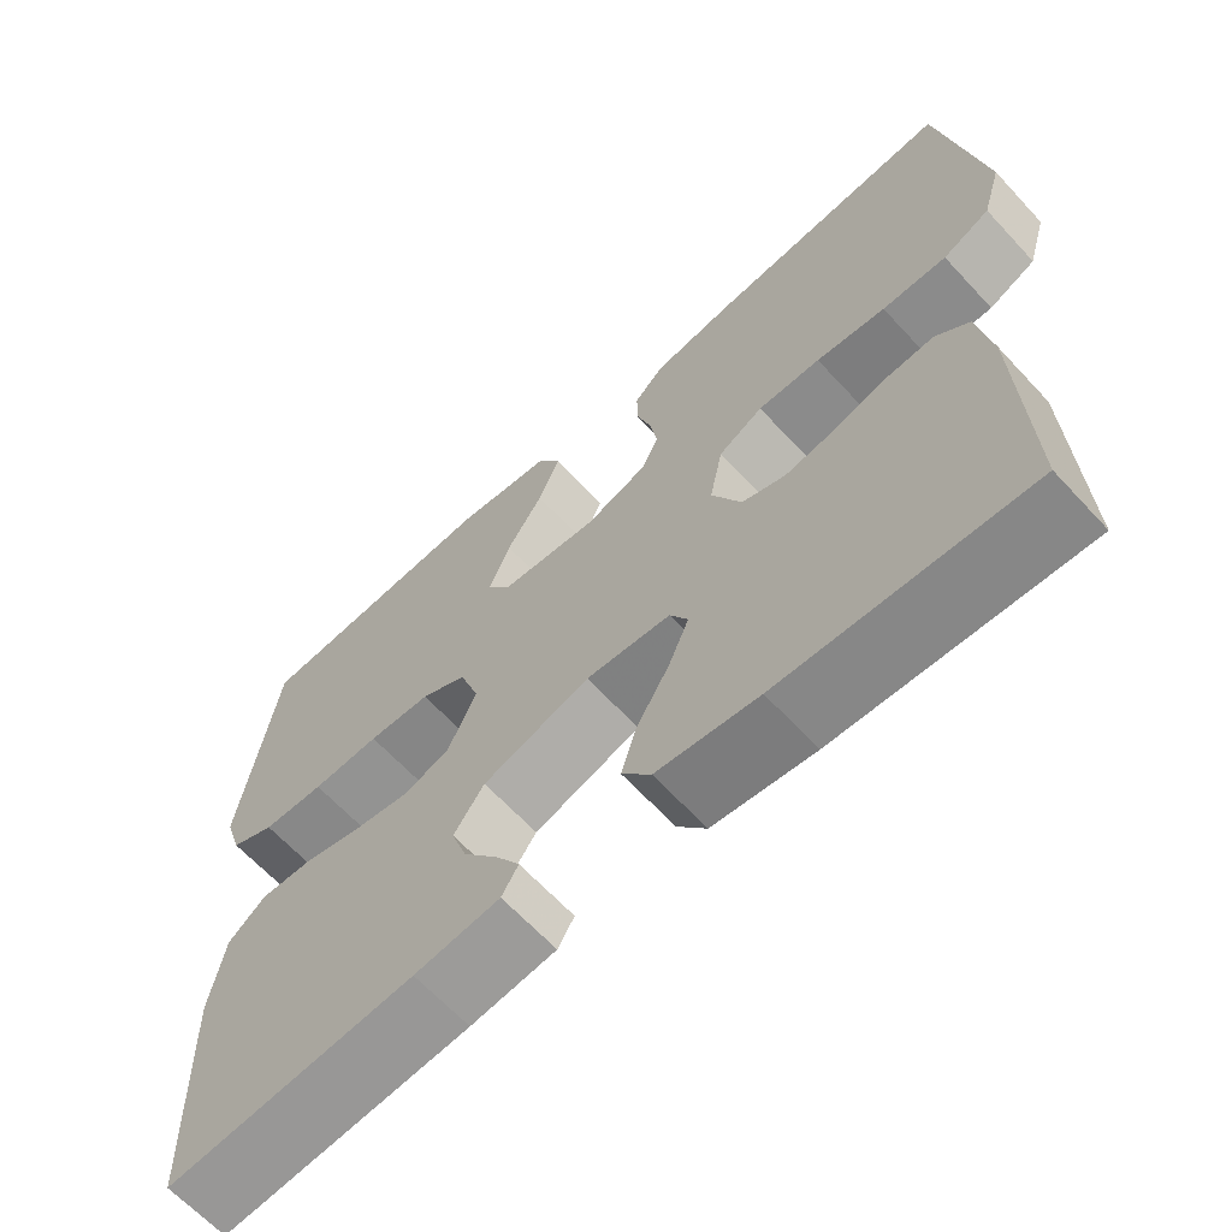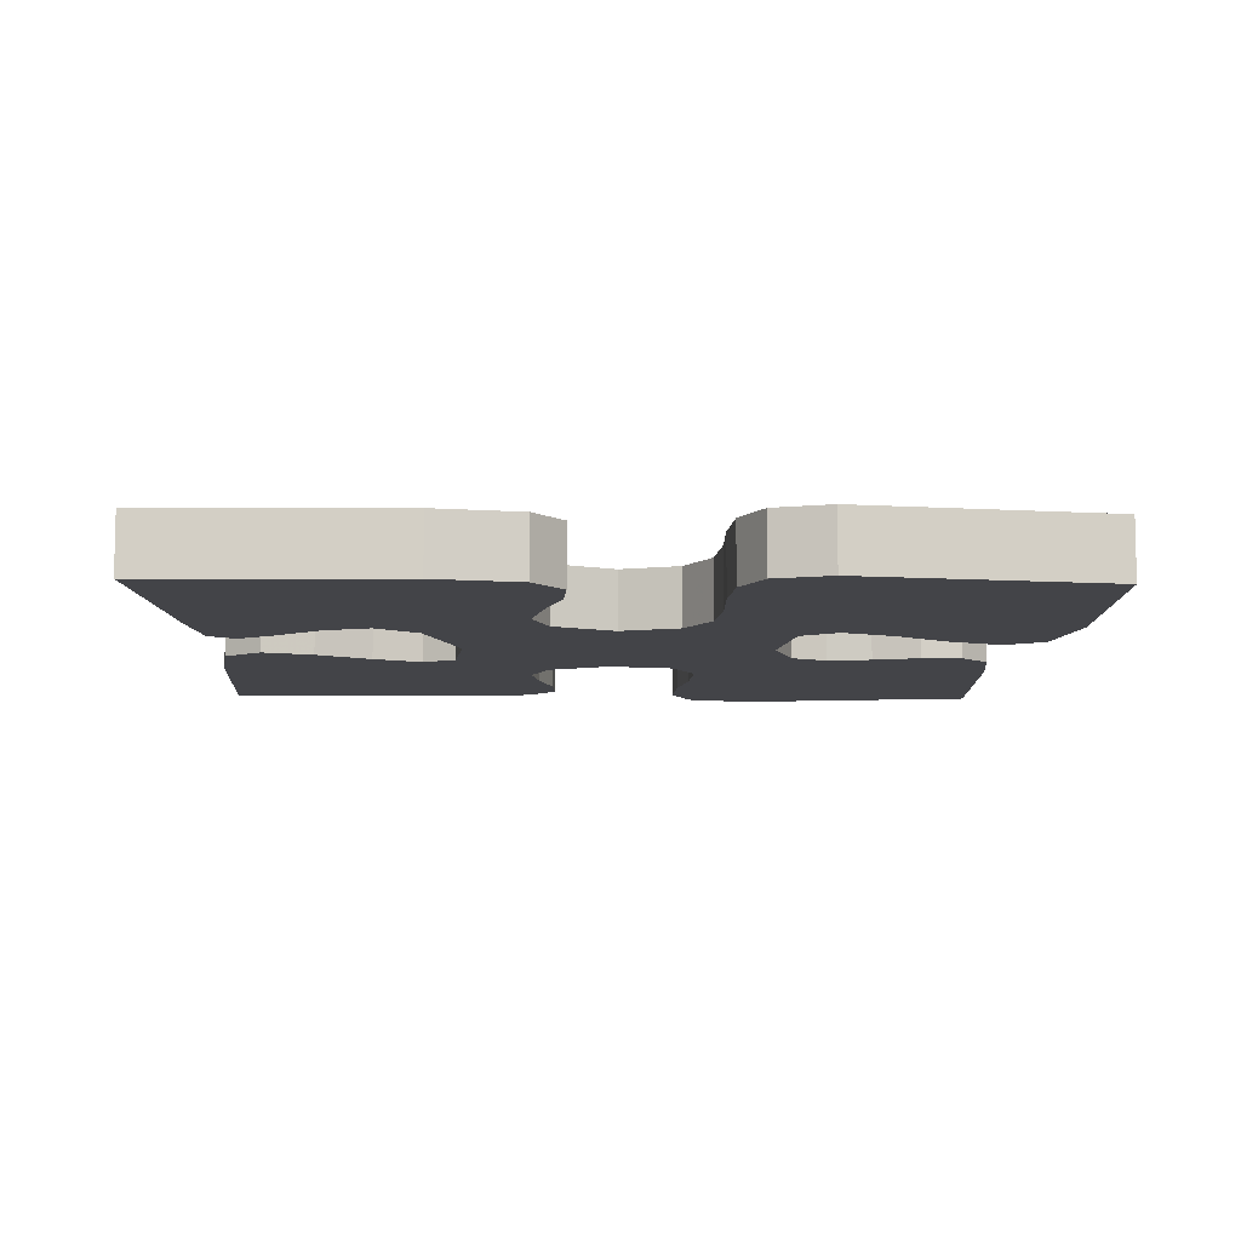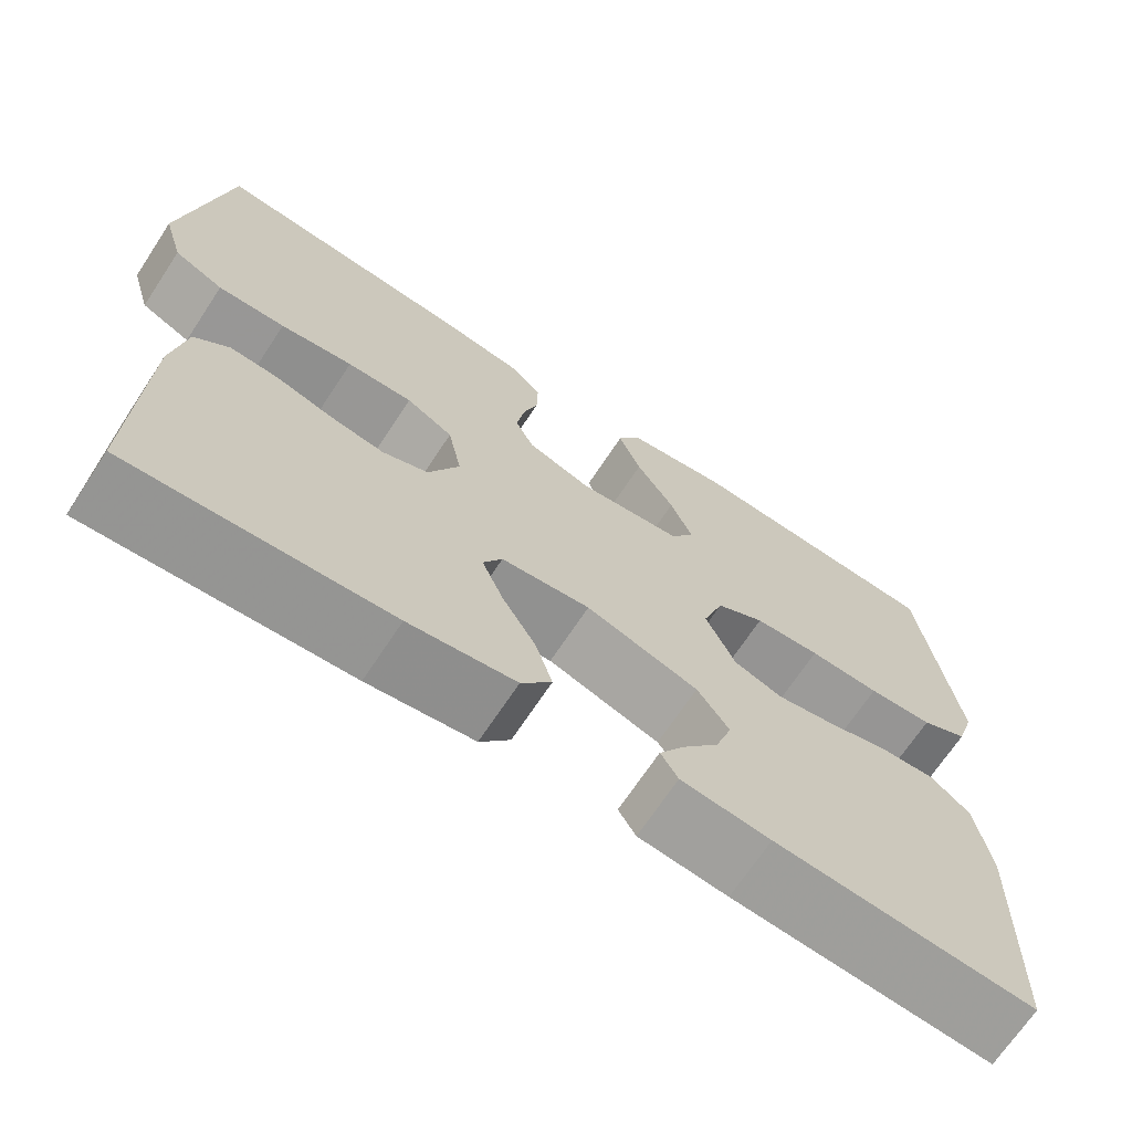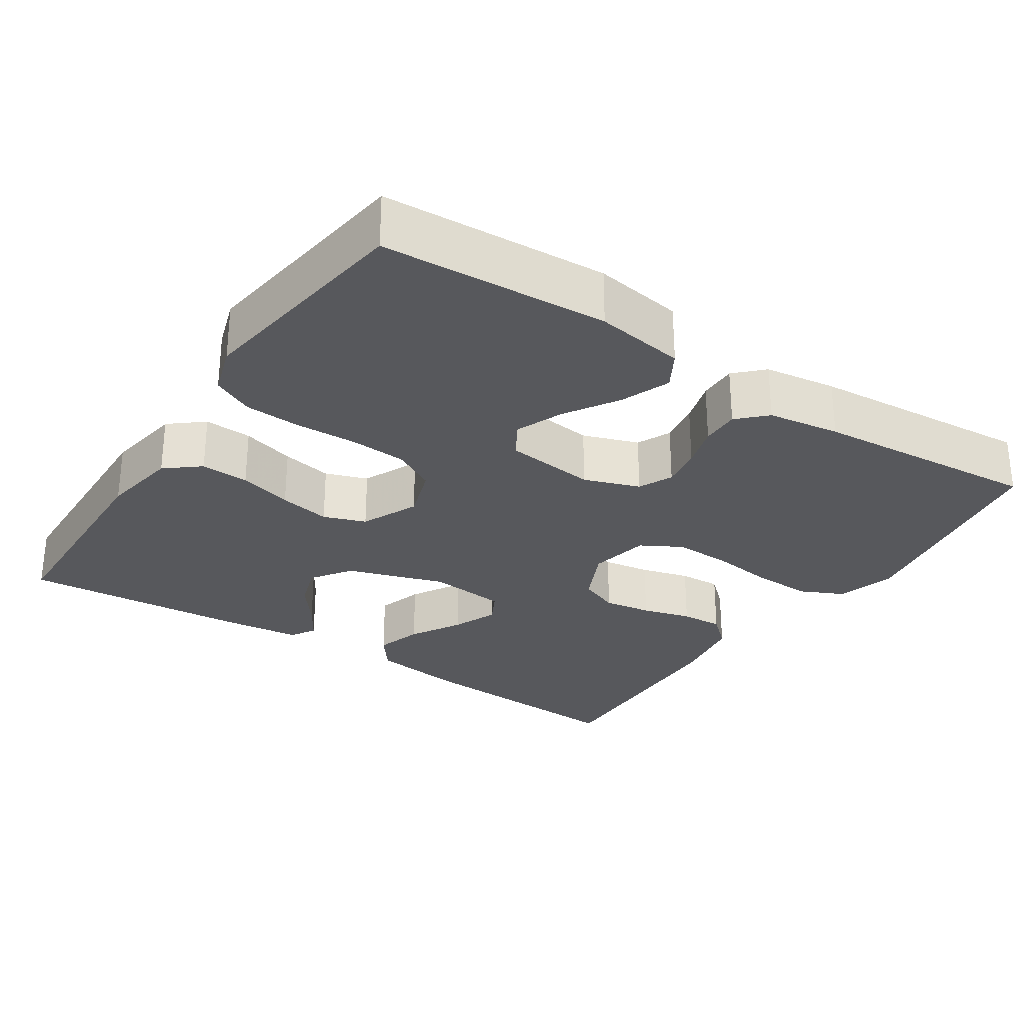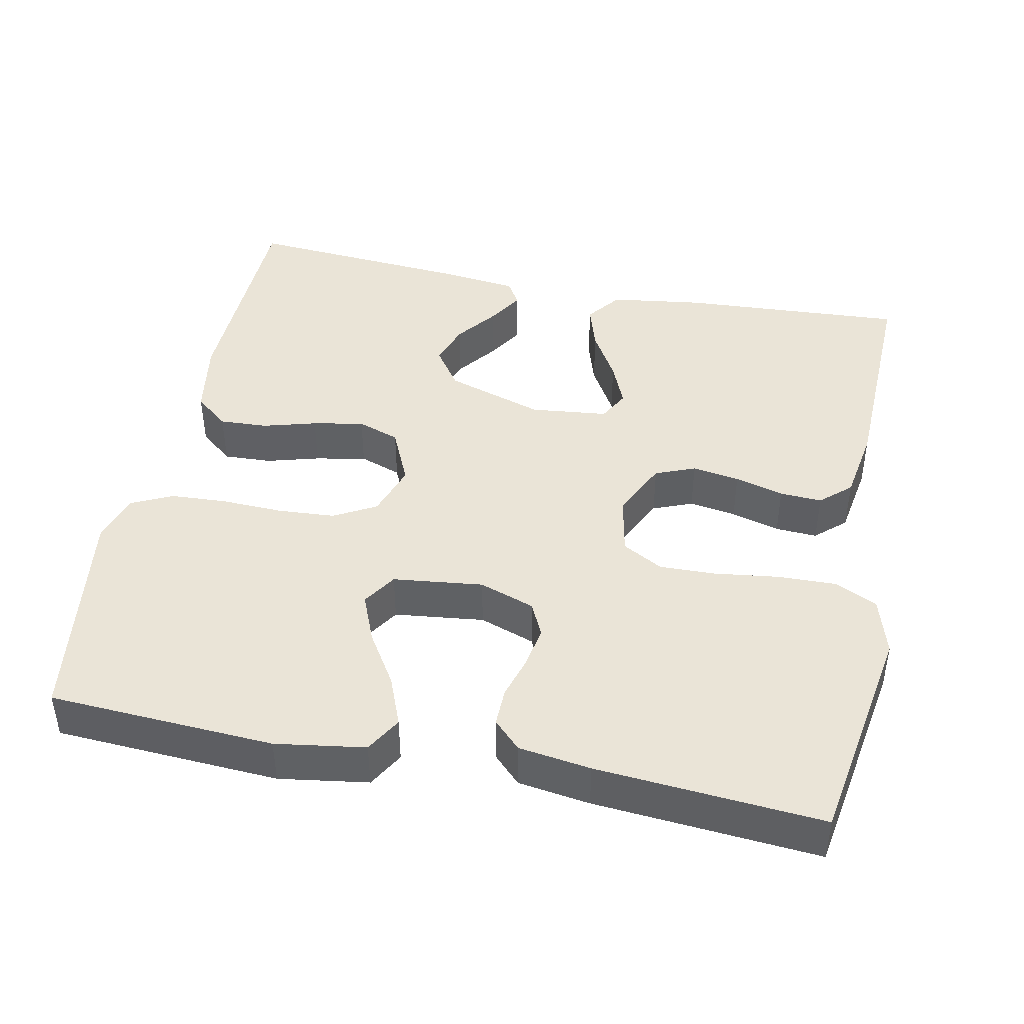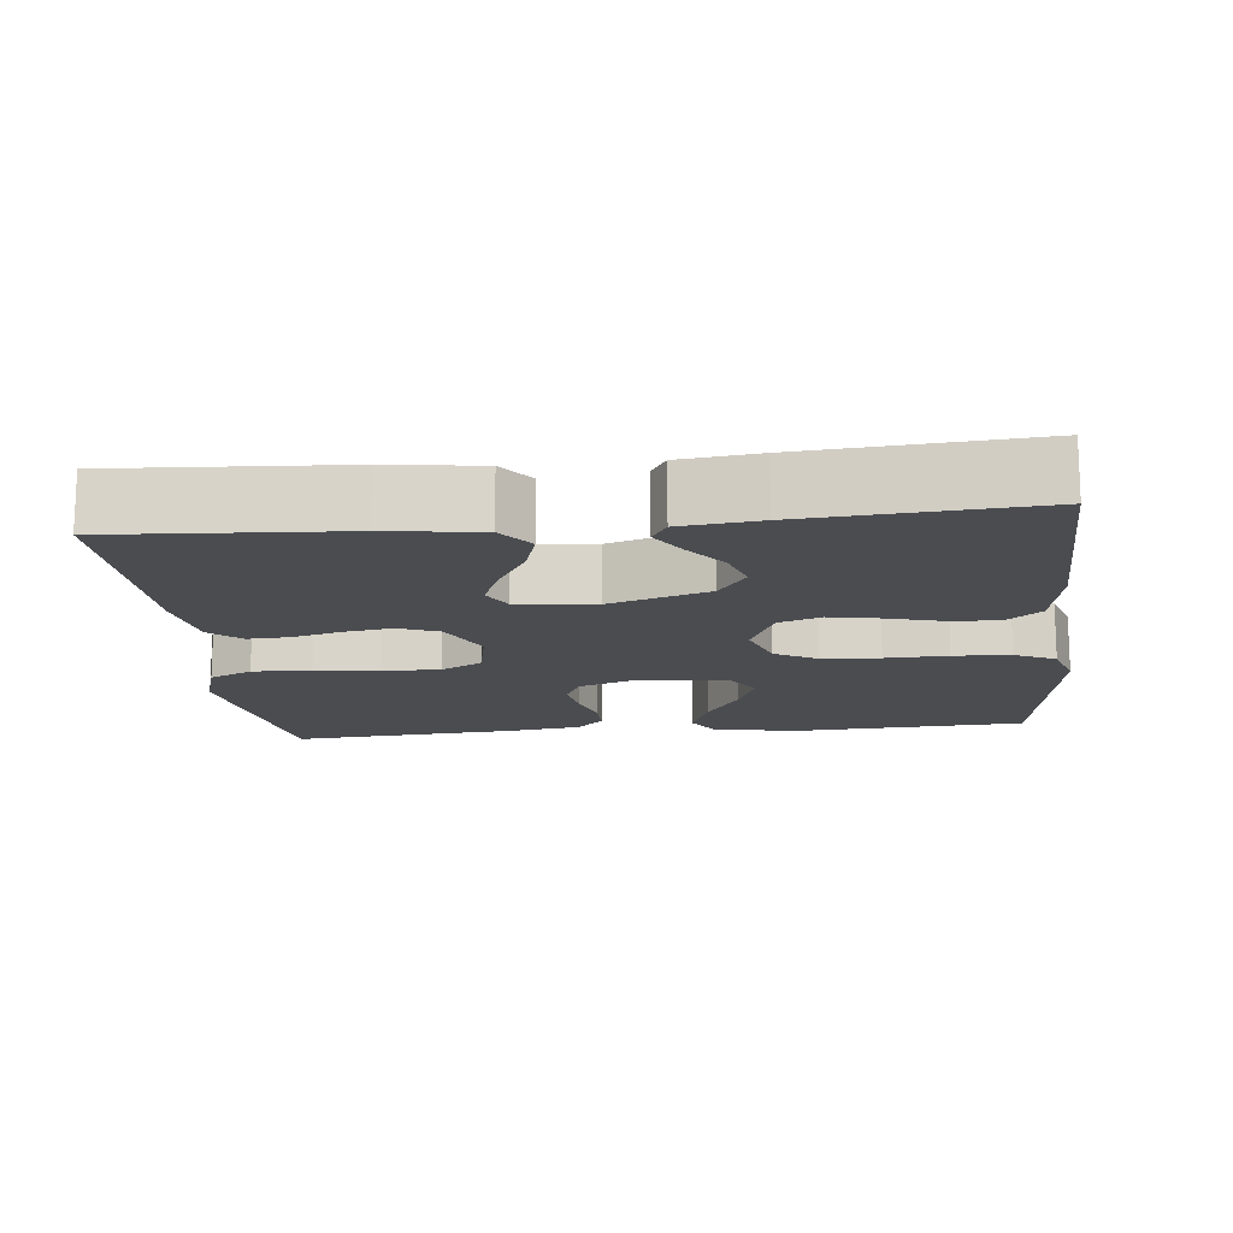
<metadata>
{"format":"obj","ext":"obj","renderer":"f3d","projection":"perspective","resolution":1024,"background":"white","views":[{"elev":-65.0,"azim":42.8,"up":"+Z"},{"elev":-8.3,"azim":-91.9,"up":"+Y"},{"elev":-68.9,"azim":146.6,"up":"+Z"},{"elev":-28.7,"azim":-33.5,"up":"+Y"},{"elev":43.8,"azim":11.5,"up":"+Y"},{"elev":-14.8,"azim":-174.0,"up":"+Y"}]}
</metadata>
<code>
v -0.5 0.07 -0.5
v -0.509 0.07 -0.2
v -0.492 0.07 -0.097
v -0.447 0.07 -0.06
v -0.383 0.07 -0.063
v -0.312 0.07 -0.083
v -0.244 0.07 -0.096
v -0.188 0.07 -0.076
v -0.154 0.07 0
v -0.178 0.07 0.071
v -0.234 0.07 0.102
v -0.31 0.07 0.107
v -0.392 0.07 0.104
v -0.467 0.07 0.108
v -0.521 0.07 0.134
v -0.542 0.07 0.2
v -0.5 0.07 0.5
v -0.2 0.07 0.517
v -0.081 0.07 0.499
v -0.053 0.07 0.451
v -0.079 0.07 0.385
v -0.123 0.07 0.315
v -0.149 0.07 0.251
v -0.12 0.07 0.206
v 0 0.07 0.192
v 0.074 0.07 0.218
v 0.095 0.07 0.263
v 0.086 0.07 0.318
v 0.069 0.07 0.375
v 0.068 0.07 0.426
v 0.104 0.07 0.462
v 0.2 0.07 0.476
v 0.5 0.07 0.5
v 0.55 0.07 0.2
v 0.527 0.07 0.122
v 0.47 0.07 0.095
v 0.392 0.07 0.097
v 0.308 0.07 0.108
v 0.232 0.07 0.11
v 0.178 0.07 0.08
v 0.162 0.07 0
v 0.198 0.07 -0.076
v 0.251 0.07 -0.097
v 0.314 0.07 -0.087
v 0.379 0.07 -0.069
v 0.435 0.07 -0.066
v 0.475 0.07 -0.102
v 0.491 0.07 -0.2
v 0.5 0.07 -0.5
v 0.2 0.07 -0.482
v 0.077 0.07 -0.465
v 0.042 0.07 -0.419
v 0.061 0.07 -0.357
v 0.1 0.07 -0.29
v 0.125 0.07 -0.23
v 0.103 0.07 -0.189
v 0 0.07 -0.178
v -0.13 0.07 -0.22
v -0.167 0.07 -0.273
v -0.148 0.07 -0.33
v -0.106 0.07 -0.385
v -0.077 0.07 -0.432
v -0.097 0.07 -0.465
v -0.2 0.07 -0.477
v -0.5 0 -0.5
v -0.509 0 -0.2
v -0.492 0 -0.097
v -0.447 0 -0.06
v -0.383 0 -0.063
v -0.312 0 -0.083
v -0.244 0 -0.096
v -0.188 0 -0.076
v -0.154 0 0
v -0.178 0 0.071
v -0.234 0 0.102
v -0.31 0 0.107
v -0.392 0 0.104
v -0.467 0 0.108
v -0.521 0 0.134
v -0.542 0 0.2
v -0.5 0 0.5
v -0.2 0 0.517
v -0.081 0 0.499
v -0.053 0 0.451
v -0.079 0 0.385
v -0.123 0 0.315
v -0.149 0 0.251
v -0.12 0 0.206
v 0 0 0.192
v 0.074 0 0.218
v 0.095 0 0.263
v 0.086 0 0.318
v 0.069 0 0.375
v 0.068 0 0.426
v 0.104 0 0.462
v 0.2 0 0.476
v 0.5 0 0.5
v 0.55 0 0.2
v 0.527 0 0.122
v 0.47 0 0.095
v 0.392 0 0.097
v 0.308 0 0.108
v 0.232 0 0.11
v 0.178 0 0.08
v 0.162 0 0
v 0.198 0 -0.076
v 0.251 0 -0.097
v 0.314 0 -0.087
v 0.379 0 -0.069
v 0.435 0 -0.066
v 0.475 0 -0.102
v 0.491 0 -0.2
v 0.5 0 -0.5
v 0.2 0 -0.482
v 0.077 0 -0.465
v 0.042 0 -0.419
v 0.061 0 -0.357
v 0.1 0 -0.29
v 0.125 0 -0.23
v 0.103 0 -0.189
v 0 0 -0.178
v -0.13 0 -0.22
v -0.167 0 -0.273
v -0.148 0 -0.33
v -0.106 0 -0.385
v -0.077 0 -0.432
v -0.097 0 -0.465
v -0.2 0 -0.477
f 60 61 62 63
f 60 63 64 1
f 51 52 53 54
f 51 54 55
f 50 51 55
f 49 50 55
f 48 49 55 56
f 44 45 46 47
f 43 44 47 48
f 42 43 48 56
f 35 36 37 38
f 35 38 39
f 34 35 39
f 33 34 39
f 32 33 39 40
f 28 29 30 31
f 27 28 31 32
f 26 27 32 40
f 19 20 21 22
f 19 22 23
f 18 19 23
f 17 18 23
f 16 17 23 24
f 12 13 14 15
f 11 12 15 16
f 3 4 5 6
f 3 6 7
f 2 3 7
f 59 60 1 2
f 58 59 2 7
f 57 58 7 8
f 41 42 56 57
f 41 57 8 9
f 25 26 40 41
f 25 41 9 10
f 11 16 24 25
f 10 11 25
f 127 126 125 124
f 65 128 127 124
f 118 117 116 115
f 119 118 115
f 119 115 114
f 119 114 113
f 120 119 113 112
f 111 110 109 108
f 112 111 108 107
f 120 112 107 106
f 102 101 100 99
f 103 102 99
f 103 99 98
f 103 98 97
f 104 103 97 96
f 95 94 93 92
f 96 95 92 91
f 104 96 91 90
f 86 85 84 83
f 87 86 83
f 87 83 82
f 87 82 81
f 88 87 81 80
f 79 78 77 76
f 80 79 76 75
f 70 69 68 67
f 71 70 67
f 71 67 66
f 66 65 124 123
f 71 66 123 122
f 72 71 122 121
f 121 120 106 105
f 73 72 121 105
f 105 104 90 89
f 74 73 105 89
f 89 88 80 75
f 89 75 74
f 1 65 66 2
f 2 66 67 3
f 3 67 68 4
f 4 68 69 5
f 5 69 70 6
f 6 70 71 7
f 7 71 72 8
f 8 72 73 9
f 9 73 74 10
f 10 74 75 11
f 11 75 76 12
f 12 76 77 13
f 13 77 78 14
f 14 78 79 15
f 15 79 80 16
f 16 80 81 17
f 17 81 82 18
f 18 82 83 19
f 19 83 84 20
f 20 84 85 21
f 21 85 86 22
f 22 86 87 23
f 23 87 88 24
f 24 88 89 25
f 25 89 90 26
f 26 90 91 27
f 27 91 92 28
f 28 92 93 29
f 29 93 94 30
f 30 94 95 31
f 31 95 96 32
f 32 96 97 33
f 33 97 98 34
f 34 98 99 35
f 35 99 100 36
f 36 100 101 37
f 37 101 102 38
f 38 102 103 39
f 39 103 104 40
f 40 104 105 41
f 41 105 106 42
f 42 106 107 43
f 43 107 108 44
f 44 108 109 45
f 45 109 110 46
f 46 110 111 47
f 47 111 112 48
f 48 112 113 49
f 49 113 114 50
f 50 114 115 51
f 51 115 116 52
f 52 116 117 53
f 53 117 118 54
f 54 118 119 55
f 55 119 120 56
f 56 120 121 57
f 57 121 122 58
f 58 122 123 59
f 59 123 124 60
f 60 124 125 61
f 61 125 126 62
f 62 126 127 63
f 63 127 128 64
f 64 128 65 1

</code>
